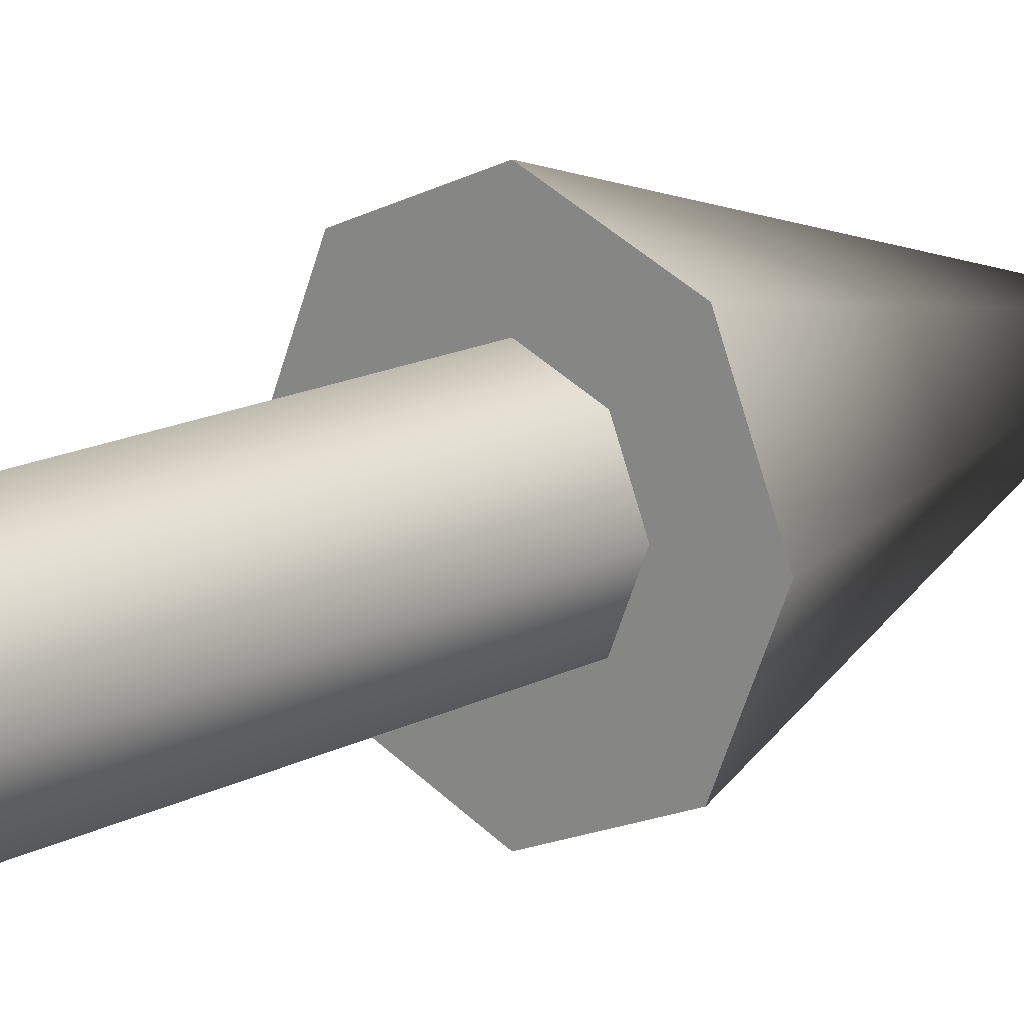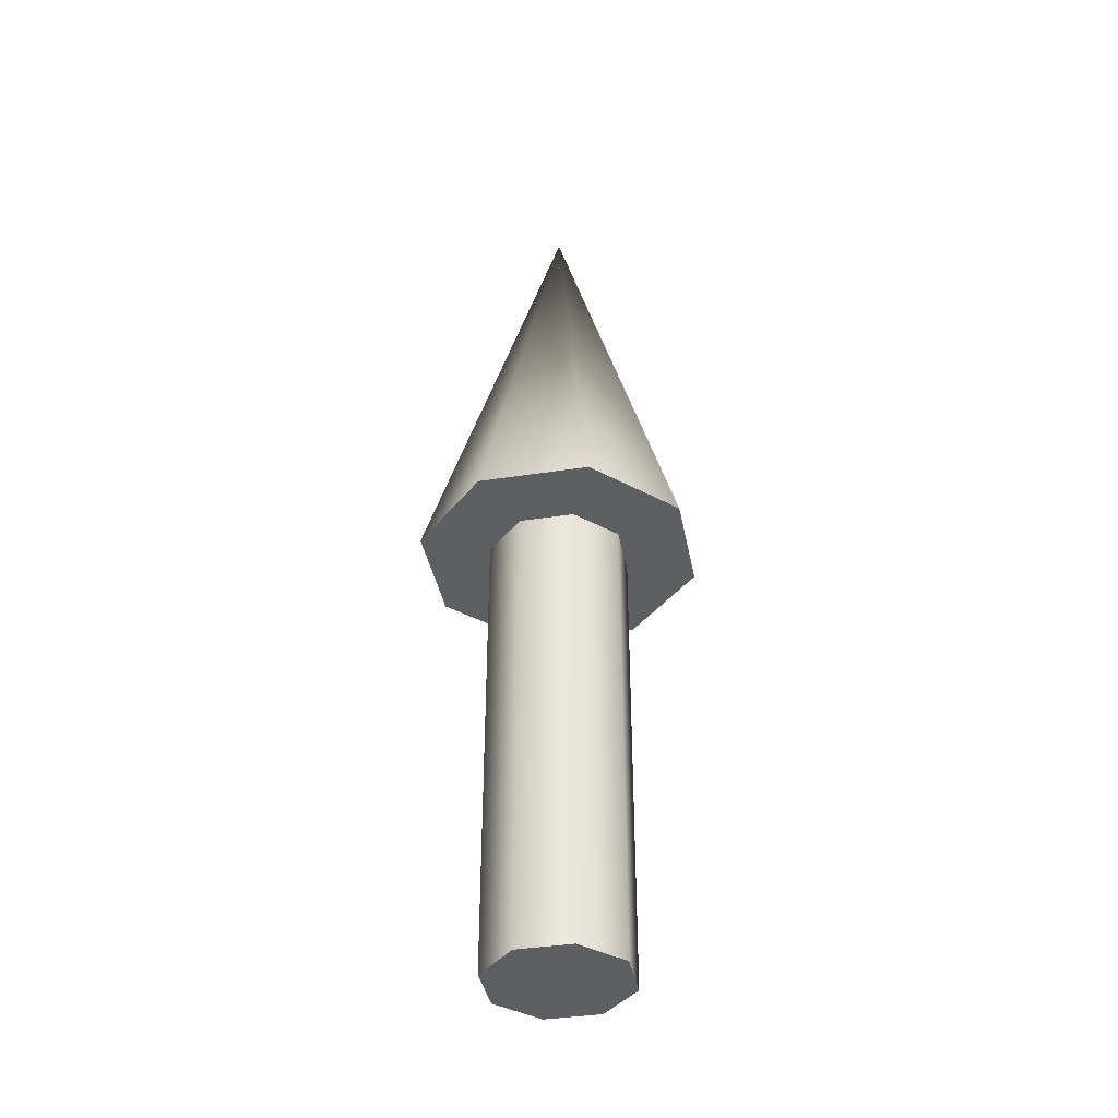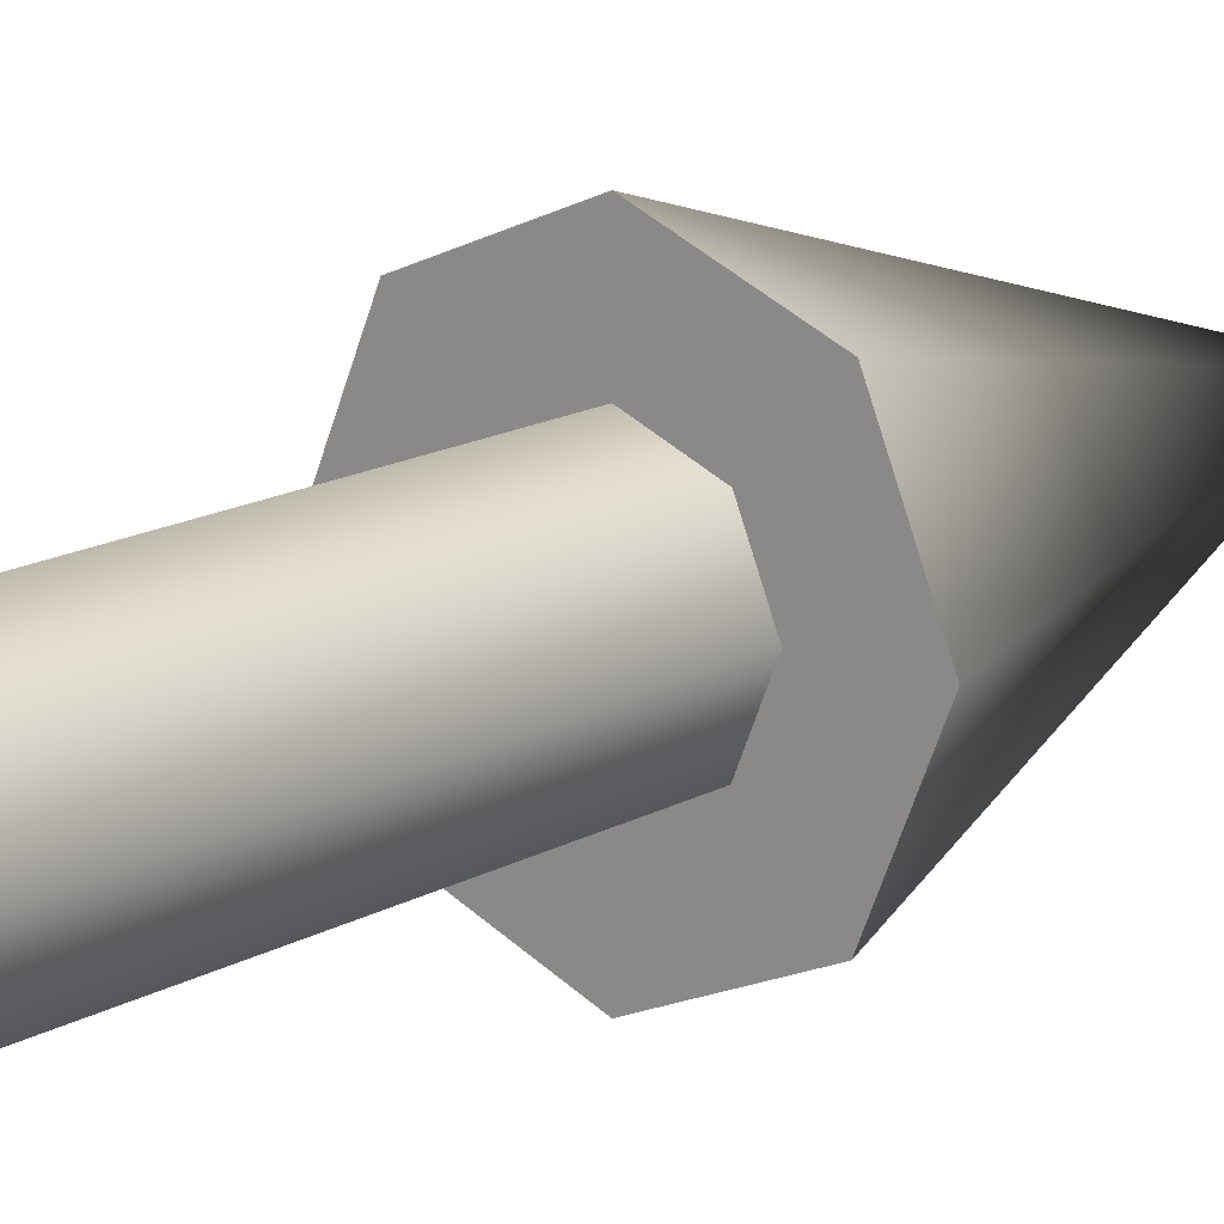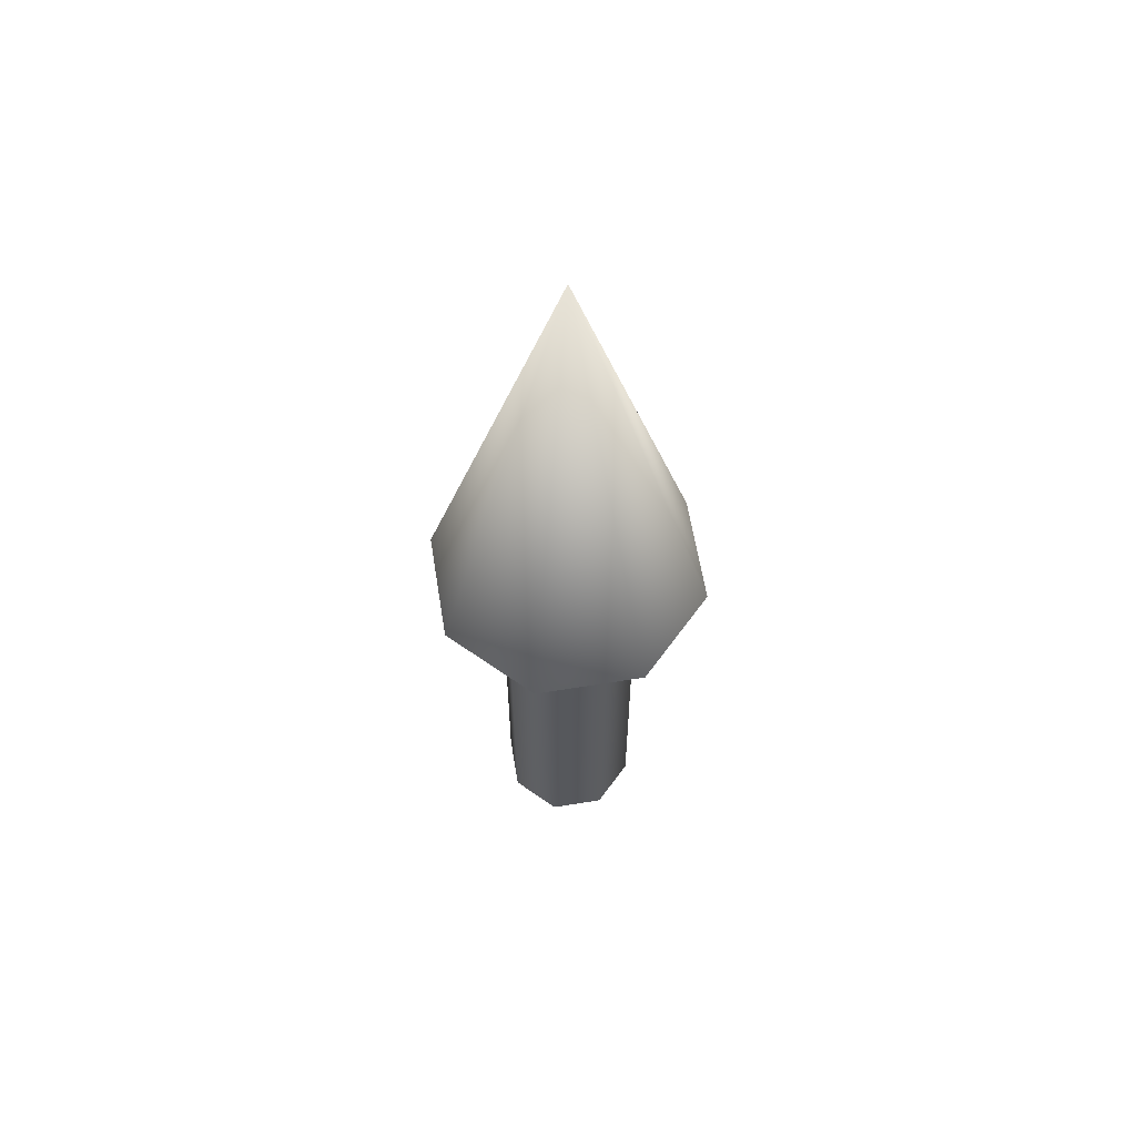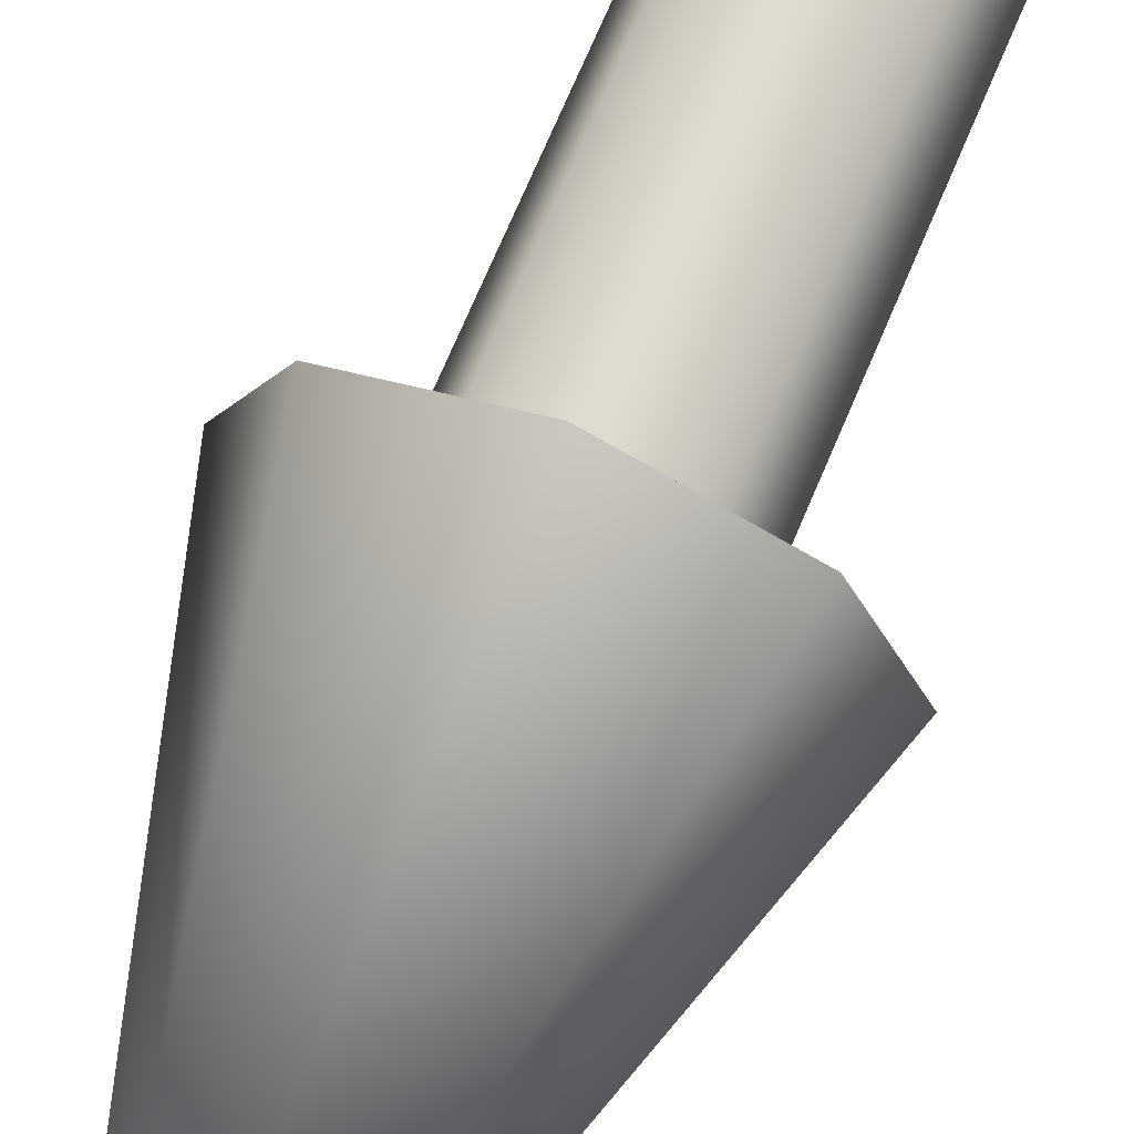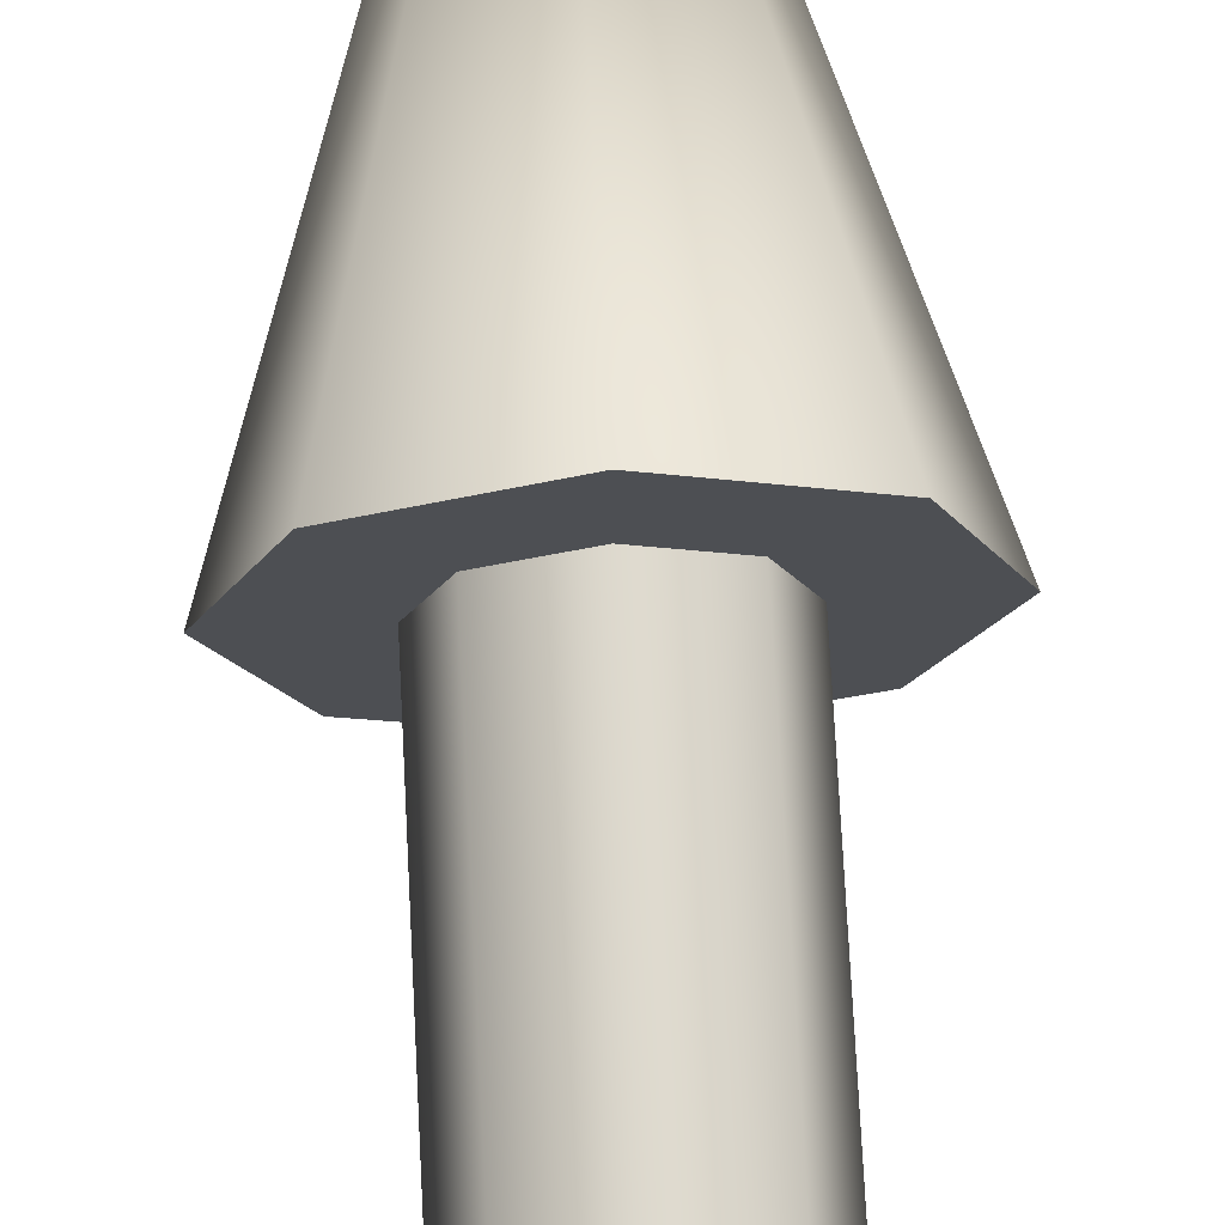
<metadata>
{"format":"obj","ext":"obj","renderer":"f3d","projection":"perspective","resolution":1024,"background":"white","views":[{"elev":15.3,"azim":-138.5,"up":"+Y"},{"elev":-39.5,"azim":-101.6,"up":"+Z"},{"elev":15.0,"azim":-140.9,"up":"+Y"},{"elev":61.7,"azim":-166.8,"up":"+Z"},{"elev":69.9,"azim":22.7,"up":"+Y"},{"elev":71.9,"azim":177.1,"up":"+Y"}]}
</metadata>
<code>
v 0.075 0 0
v 0.05303 0.05303 0
v 0 0.075 0
v -0.05303 0.05303 0
v -0.075 0 0
v -0.05303 -0.05303 0
v -0 -0.075 0
v 0.05303 -0.05303 0
v 0.075 0 0
v 0.05303 0.05303 0
v 0 0.075 0
v -0.05303 0.05303 0
v -0.075 0 0
v -0.05303 -0.05303 0
v -0 -0.075 0
v 0.05303 -0.05303 0
v 0.075 0 0.5
v 0.05303 0.05303 0.5
v 0 0.075 0.5
v -0.05303 0.05303 0.5
v -0.075 0 0.5
v -0.05303 -0.05303 0.5
v -0 -0.075 0.5
v 0.05303 -0.05303 0.5
v 0.075 0 0.5
v 0.05303 0.05303 0.5
v 0 0.075 0.5
v -0.05303 0.05303 0.5
v -0.075 0 0.5
v -0.05303 -0.05303 0.5
v -0 -0.075 0.5
v 0.05303 -0.05303 0.5
v 0.15 0 0.5
v 0.1061 0.1061 0.5
v 0 0.15 0.5
v -0.1061 0.1061 0.5
v -0.15 0 0.5
v -0.1061 -0.1061 0.5
v -0 -0.15 0.5
v 0.1061 -0.1061 0.5
v 0 0 1
v 0.15 0 0.5
v 0.1061 0.1061 0.5
v 0 0.15 0.5
v -0.1061 0.1061 0.5
v -0.15 0 0.5
v -0.1061 -0.1061 0.5
v -0 -0.15 0.5
v 0.1061 -0.1061 0.5
f 1 3 2
f 1 4 3
f 1 5 4
f 1 6 5
f 1 7 6
f 1 8 7
f 9 18 17
f 9 10 18
f 10 19 18
f 10 11 19
f 11 20 19
f 11 12 20
f 12 21 20
f 12 13 21
f 13 22 21
f 13 14 22
f 14 23 22
f 14 15 23
f 15 24 23
f 15 16 24
f 16 17 24
f 16 9 17
f 25 34 33
f 25 26 34
f 26 35 34
f 26 27 35
f 27 36 35
f 27 28 36
f 28 37 36
f 28 29 37
f 29 38 37
f 29 30 38
f 30 39 38
f 30 31 39
f 31 40 39
f 31 32 40
f 32 33 40
f 32 25 33
f 41 42 43
f 41 43 44
f 41 44 45
f 41 45 46
f 41 46 47
f 41 47 48
f 41 48 49
f 41 49 42

</code>
